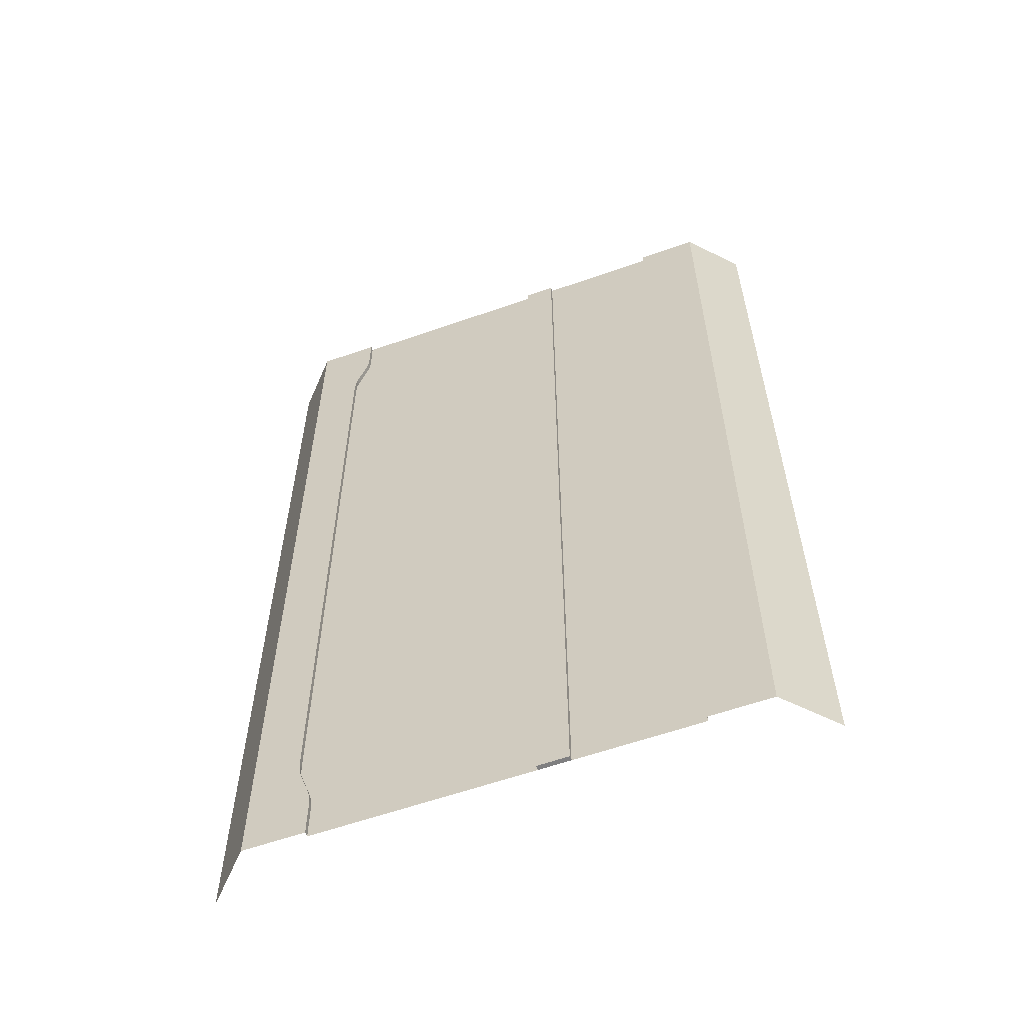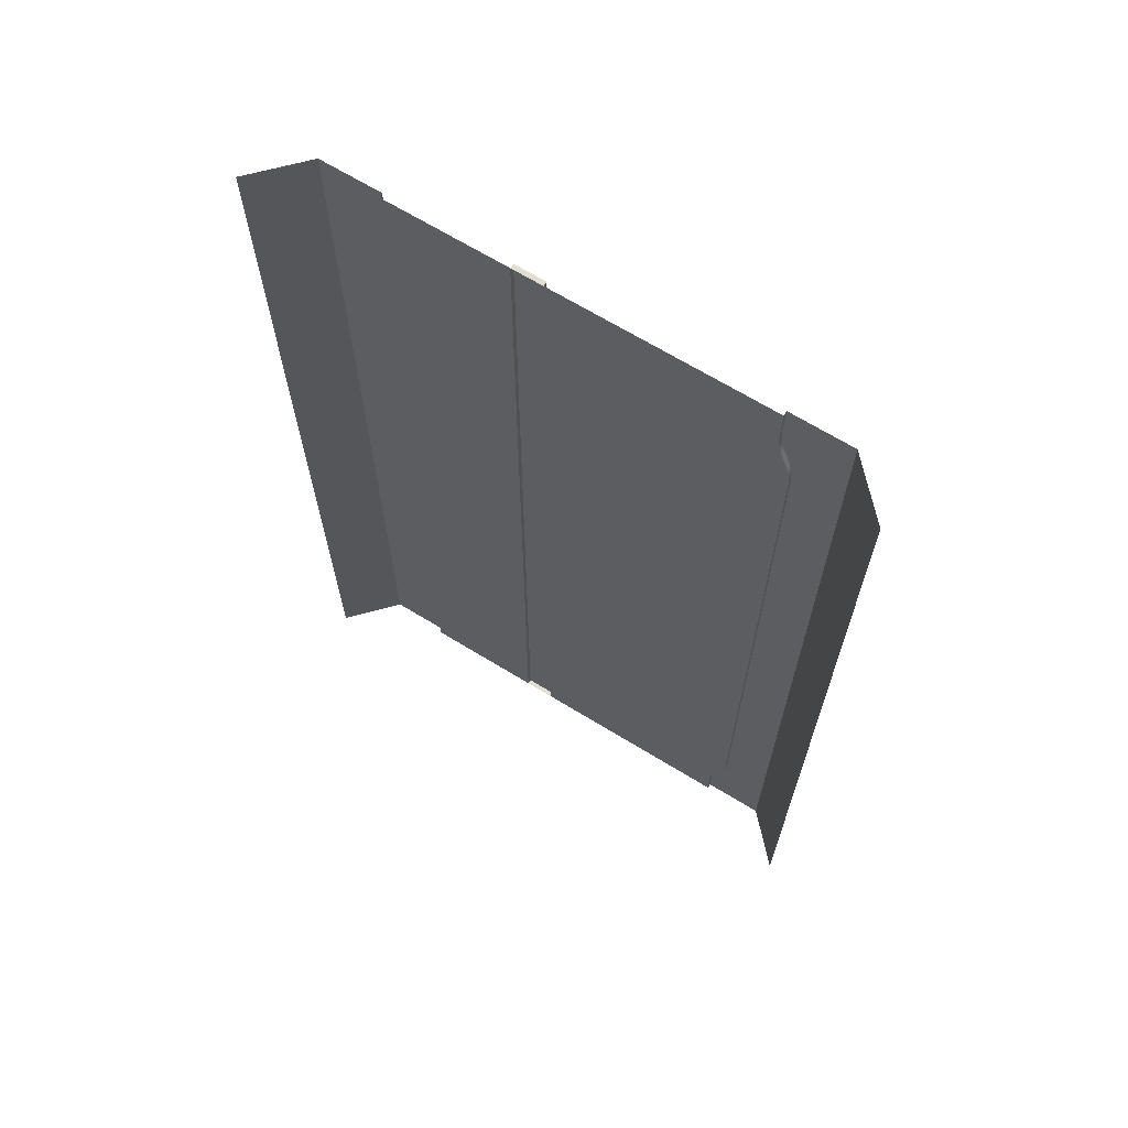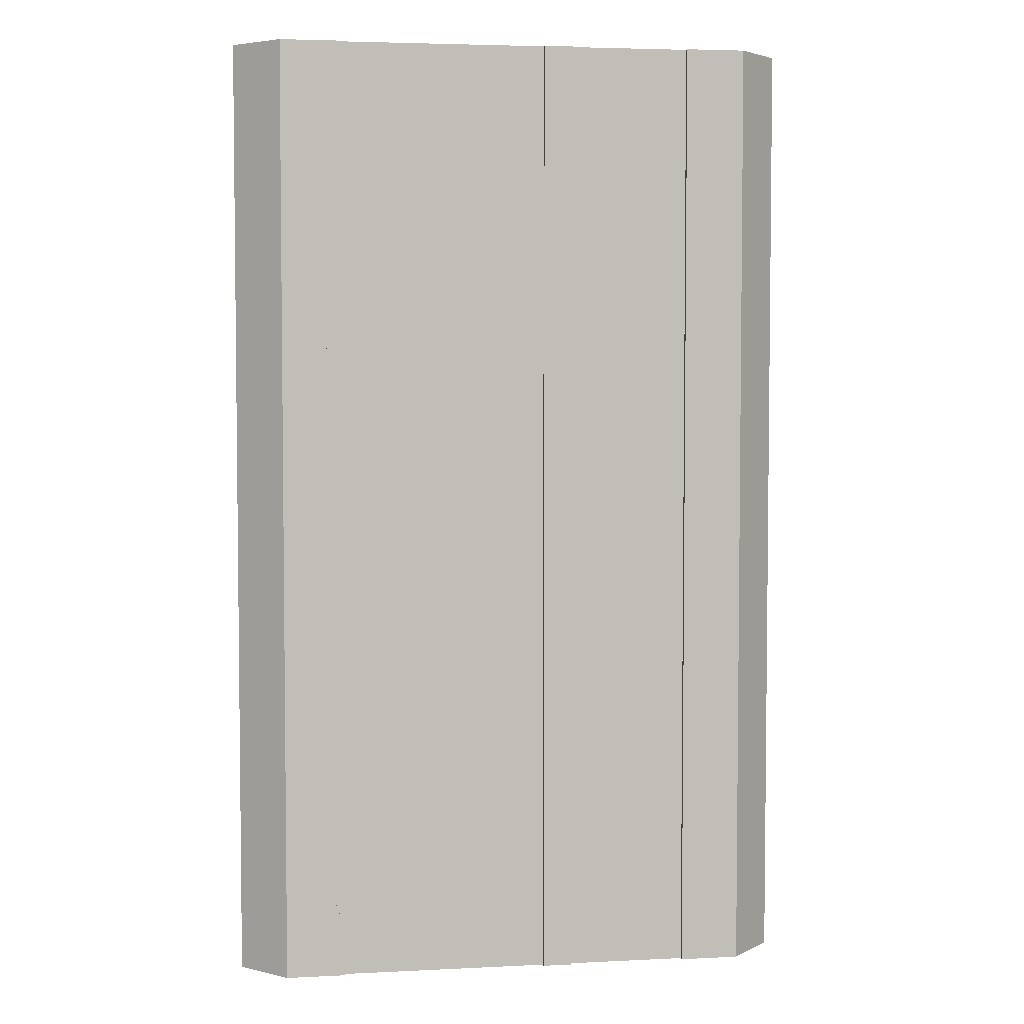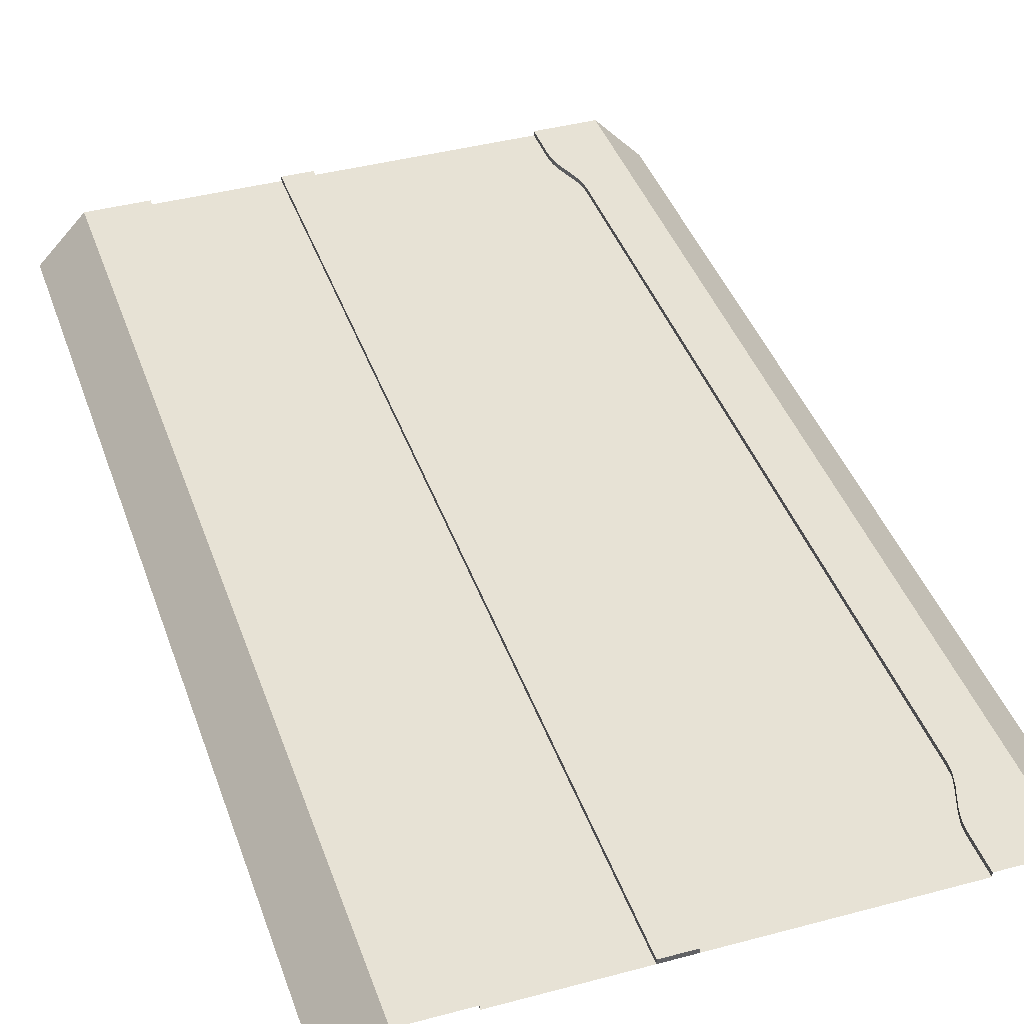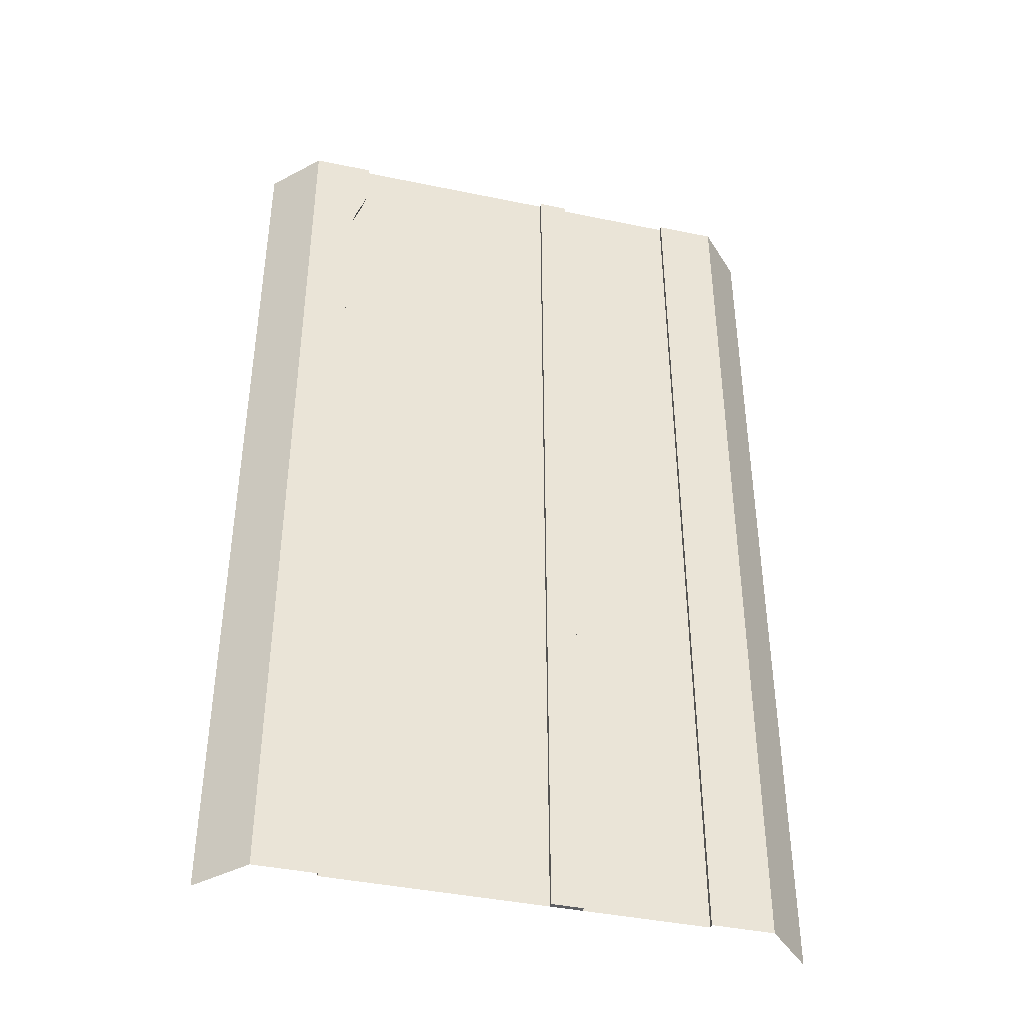
<metadata>
{"format":"obj","ext":"obj","renderer":"f3d","projection":"perspective","resolution":1024,"background":"white","views":[{"elev":-59.8,"azim":-160.2,"up":"+Z"},{"elev":67.7,"azim":31.5,"up":"+Z"},{"elev":4.2,"azim":170.8,"up":"+Z"},{"elev":40.5,"azim":-18.3,"up":"+Y"},{"elev":-41.6,"azim":165.9,"up":"+Z"}]}
</metadata>
<code>
v  -12 -0.3 -28.64
v  -4 -0.3 -28.64
v  -4 -0.3 -32
v  -12 -0.3 -32
v  -4 0 -28.52
v  -2 0 -28.52
v  -2 0 -32
v  -4 0 -32
v  -2 -0.3 -28.64
v  12 -0.3 -28.63
v  12 -0.3 -32
v  -2 -0.3 -32
v  -4 0 28.76
v  -4 -0.3 28.64
v  -4 -0.3 32
v  -4 0 32
v  -2 0 32
v  -2 -0.3 32
v  -12 -0.3 32
v  -12 -0.3 28.64
v  -2 0 28.76
v  12 -0.3 32
v  12 -0.3 28.63
v  -2 -0.3 28.64
v  -4 0 25.78
v  -4 -0.3 25.82
v  -12 -0.3 -25.82
v  -4 -0.3 -25.82
v  -4 0 -25.8
v  -2 0 -25.8
v  -2 -0.3 -25.82
v  12 -0.3 -25.82
v  -4 0 22.42
v  -4 -0.3 22.46
v  -12 -0.3 25.82
v  -2 0 25.78
v  12 -0.3 25.82
v  -2 -0.3 25.82
v  -12 -0.3 22.46
v  -2 0 22.42
v  12 -0.3 22.46
v  -2 -0.3 22.46
v  -4 0 19.05
v  -4 -0.3 19.09
v  -12 -0.3 19.09
v  -2 0 19.05
v  12 -0.3 19.09
v  -2 -0.3 19.09
v  -4 0 15.59
v  -4 -0.3 15.63
v  -12 -0.3 15.63
v  -2 0 15.59
v  12 -0.3 15.63
v  -2 -0.3 15.63
v  -4 0 12.12
v  -4 -0.3 12.16
v  -12 -0.3 12.16
v  -2 0 12.12
v  12 -0.3 12.16
v  -2 -0.3 12.16
v  -4 0 8.662
v  -4 -0.3 8.702
v  -12 -0.3 8.702
v  -2 0 8.662
v  12 -0.3 8.702
v  -2 -0.3 8.702
v  -4 0 5.2
v  -4 -0.3 5.24
v  -12 -0.3 5.24
v  -2 0 5.2
v  12 -0.3 5.24
v  -2 -0.3 5.24
v  -4 0 1.738
v  -4 -0.3 1.778
v  -12 -0.3 1.778
v  -2 0 1.738
v  12 -0.3 1.778
v  -2 -0.3 1.778
v  -4 0 -1.724
v  -4 -0.3 -1.684
v  -12 -0.3 -1.684
v  -2 0 -1.724
v  12 -0.3 -1.684
v  -2 -0.3 -1.684
v  -4 0 -5.119
v  -4 -0.3 -5.146
v  -12 -0.3 -5.146
v  -2 0 -5.119
v  12 -0.3 -5.146
v  -2 -0.3 -5.146
v  -4 0 -8.581
v  -4 -0.3 -8.608
v  -12 -0.3 -8.608
v  -2 0 -8.581
v  12 -0.3 -8.608
v  -2 -0.3 -8.608
v  -4 0 -12.04
v  -4 -0.3 -12.07
v  -12 -0.3 -12.07
v  -2 0 -12.04
v  12 -0.3 -12.07
v  -2 -0.3 -12.07
v  -4 0 -15.51
v  -4 -0.3 -15.53
v  -12 -0.3 -15.53
v  -2 0 -15.51
v  12 -0.3 -15.53
v  -2 -0.3 -15.53
v  -4 0 -18.97
v  -4 -0.3 -18.99
v  -12 -0.3 -18.99
v  -2 0 -18.97
v  12 -0.3 -18.99
v  -2 -0.3 -18.99
v  -4 0 -22.44
v  -4 -0.3 -22.47
v  -12 -0.3 -22.46
v  -2 0 -22.44
v  12 -0.3 -22.48
v  -2 -0.3 -22.47
v  16 0 -28.63
v  19 -3.165 -28.63
v  19 -3.165 -32
v  16 0 -32
v  12 0 -32
v  12 0 -29.43
v  12.8 0 -28.63
v  16 0 -25.82
v  19 -3.165 -25.82
v  12 -0.3 -29.43
v  16 0 -22.46
v  19 -3.165 -22.46
v  12.27 0 -27.88
v  12.73 0 -26.58
v  14.8 0 -25.82
v  12.27 -0.3 -27.88
v  12.73 -0.3 -26.58
v  12.07 0 -28.64
v  12.93 0 -25.82
v  13 0 -25.02
v  12.07 -0.3 -28.64
v  12.96 -0.3 -25.82
v  12.97 -0.3 -25.82
v  13 -0.3 -25.02
v  19 -3.165 32
v  19 -3.165 28.63
v  16 0 28.63
v  16 0 32
v  12.8 0 28.63
v  12 0 29.43
v  12 0 32
v  19 -3.165 25.82
v  16 0 25.82
v  12 -0.3 29.43
v  14.8 0 25.82
v  12.73 0 26.58
v  12.27 0 27.88
v  12.73 -0.3 26.58
v  12.27 -0.3 27.88
v  12.07 0 28.64
v  13 0 25.02
v  12.93 0 25.82
v  12.07 -0.3 28.64
v  12.97 -0.3 25.82
v  13 -0.3 25.02
v  13 0 -22.46
v  13 -0.3 -22.46
v  16 0 -19.09
v  19 -3.165 -19.09
v  13 0 -19.09
v  13 -0.3 -19.09
v  12 -0.3 -22.46
v  12 -0.3 -19.09
v  16 0 1.684
v  19 -3.165 1.684
v  19 -3.165 -1.778
v  16 0 -1.778
v  13 0 1.684
v  13 0 -1.778
v  13 -0.3 1.684
v  13 -0.3 -1.778
v  13 -0.3 22.46
v  19 -3.165 22.46
v  16 0 22.46
v  13 0 22.46
v  12 -0.3 1.684
v  12 -0.3 5.146
v  13 -0.3 5.146
v  19 -3.165 18.99
v  16 0 18.99
v  19 -3.165 15.53
v  16 0 15.53
v  19 -3.165 12.07
v  16 0 12.07
v  19 -3.165 8.608
v  16 0 8.608
v  19 -3.165 5.146
v  16 0 5.146
v  16 0 -15.63
v  19 -3.165 -15.63
v  16 0 -12.16
v  19 -3.165 -12.16
v  16 0 -8.702
v  19 -3.165 -8.702
v  16 0 -5.24
v  19 -3.165 -5.24
v  13 0 18.99
v  13 0 15.53
v  13 0 12.07
v  13 0 8.608
v  13 0 5.146
v  13 0 -15.63
v  13 0 -12.16
v  13 0 -8.702
v  13 0 -5.24
v  13 -0.3 18.99
v  13 -0.3 15.53
v  13 -0.3 12.07
v  13 -0.3 8.608
v  13 -0.3 -15.63
v  13 -0.3 -12.16
v  13 -0.3 -8.702
v  13 -0.3 -5.24
v  12 -0.3 -15.63
v  12 -0.3 -12.16
v  12 -0.3 -8.702
v  12 -0.3 -5.24
v  12 -0.3 -1.778
v  12 -0.3 18.99
v  12 -0.3 15.53
v  12 -0.3 12.07
v  12 -0.3 8.608
v  12 -0.3 -28.64
v  -16 0 -0
v  -12 0 -0
v  -12 0 -5.333
v  -16 0 -5.333
v  -12 -0.3 -0
v  -12 -0.3 -5.333
v  -19 -3.165 -0
v  -19 -3.165 5.333
v  -16 0 5.333
v  -16 0 32
v  -12 0 32
v  -12 0 26.67
v  -16 0 26.67
v  -12 0 21.33
v  -16 0 21.33
v  -12 0 16
v  -16 0 16
v  -12 0 10.67
v  -16 0 10.67
v  -12 0 5.333
v  -12 0 -32
v  -16 0 -32
v  -16 0 -26.67
v  -12 0 -26.67
v  -16 0 -21.33
v  -12 0 -21.33
v  -16 0 -16
v  -12 0 -16
v  -16 0 -10.67
v  -12 0 -10.67
v  -12 -0.3 26.67
v  -12 -0.3 21.33
v  -12 -0.3 16
v  -12 -0.3 10.67
v  -12 -0.3 5.333
v  -12 -0.3 -26.67
v  -12 -0.3 -21.33
v  -12 -0.3 -16
v  -12 -0.3 -10.67
v  -19 -3.165 -32
v  -19 -3.165 -26.67
v  -19 -3.165 -21.33
v  -19 -3.165 -16
v  -19 -3.165 -10.67
v  -19 -3.165 -5.333
v  -19 -3.165 32
v  -19 -3.165 26.67
v  -19 -3.165 21.33
v  -19 -3.165 16
v  -19 -3.165 10.67
g Bus
f 1 2 3
f 3 4 1
f 5 6 7
f 7 8 5
f 9 10 11
f 11 12 9
f 13 14 15
f 15 16 13
f 7 6 9
f 9 12 7
f 17 16 15
f 15 18 17
f 8 7 12
f 12 3 8
f 19 15 14
f 14 20 19
f 16 17 21
f 21 13 16
f 18 22 23
f 23 24 18
f 25 26 14
f 14 13 25
f 21 17 18
f 18 24 21
f 27 28 2
f 2 1 27
f 29 30 6
f 6 5 29
f 31 32 10
f 10 9 31
f 6 30 31
f 31 9 6
f 8 3 2
f 2 5 8
f 25 33 34
f 34 26 25
f 20 14 26
f 26 35 20
f 13 21 36
f 36 25 13
f 24 23 37
f 37 38 24
f 36 21 24
f 24 38 36
f 35 26 34
f 34 39 35
f 25 36 40
f 40 33 25
f 38 37 41
f 41 42 38
f 36 38 42
f 42 40 36
f 33 43 44
f 44 34 33
f 39 34 44
f 44 45 39
f 33 40 46
f 46 43 33
f 42 41 47
f 47 48 42
f 40 42 48
f 48 46 40
f 43 49 50
f 50 44 43
f 45 44 50
f 50 51 45
f 43 46 52
f 52 49 43
f 48 47 53
f 53 54 48
f 46 48 54
f 54 52 46
f 49 55 56
f 56 50 49
f 51 50 56
f 56 57 51
f 49 52 58
f 58 55 49
f 54 53 59
f 59 60 54
f 52 54 60
f 60 58 52
f 55 61 62
f 62 56 55
f 57 56 62
f 62 63 57
f 55 58 64
f 64 61 55
f 60 59 65
f 65 66 60
f 58 60 66
f 66 64 58
f 61 67 68
f 68 62 61
f 63 62 68
f 68 69 63
f 61 64 70
f 70 67 61
f 66 65 71
f 71 72 66
f 64 66 72
f 72 70 64
f 67 73 74
f 74 68 67
f 69 68 74
f 74 75 69
f 67 70 76
f 76 73 67
f 72 71 77
f 77 78 72
f 70 72 78
f 78 76 70
f 73 79 80
f 80 74 73
f 75 74 80
f 80 81 75
f 73 76 82
f 82 79 73
f 78 77 83
f 83 84 78
f 76 78 84
f 84 82 76
f 85 86 80
f 80 79 85
f 81 80 86
f 86 87 81
f 79 82 88
f 88 85 79
f 84 83 89
f 89 90 84
f 82 84 90
f 90 88 82
f 91 92 86
f 86 85 91
f 87 86 92
f 92 93 87
f 85 88 94
f 94 91 85
f 90 89 95
f 95 96 90
f 94 88 90
f 90 96 94
f 97 98 92
f 92 91 97
f 93 92 98
f 98 99 93
f 91 94 100
f 100 97 91
f 96 95 101
f 101 102 96
f 100 94 96
f 96 102 100
f 103 104 98
f 98 97 103
f 99 98 104
f 104 105 99
f 97 100 106
f 106 103 97
f 102 101 107
f 107 108 102
f 106 100 102
f 102 108 106
f 109 110 104
f 104 103 109
f 105 104 110
f 110 111 105
f 103 106 112
f 112 109 103
f 108 107 113
f 113 114 108
f 112 106 108
f 108 114 112
f 115 116 110
f 110 109 115
f 111 110 116
f 116 117 111
f 109 112 118
f 118 115 109
f 114 113 119
f 119 120 114
f 118 112 114
f 114 120 118
f 29 28 116
f 116 115 29
f 117 116 28
f 28 27 117
f 115 118 30
f 30 29 115
f 120 119 32
f 32 31 120
f 30 118 120
f 120 31 30
f 5 2 28
f 28 29 5
f 121 122 123
f 123 124 121
f 125 126 127
f 124 125 127
f 121 124 127
f 128 129 122
f 122 121 128
f 125 11 130
f 130 126 125
f 131 132 129
f 129 128 131
f 121 127 133
f 133 134 135
f 121 133 135
f 128 121 135
f 133 136 137
f 137 134 133
f 127 138 133
f 135 139 140
f 141 138 126
f 126 130 141
f 142 143 139
f 137 142 139
f 137 139 134
f 127 126 138
f 136 133 138
f 138 141 136
f 144 140 139
f 139 143 144
f 145 146 147
f 147 148 145
f 149 150 151
f 149 151 148
f 147 149 148
f 146 152 153
f 153 147 146
f 154 22 151
f 151 150 154
f 155 156 157
f 157 149 147
f 155 157 147
f 153 155 147
f 158 159 157
f 157 156 158
f 157 160 149
f 155 161 162
f 150 160 163
f 163 154 150
f 158 156 162
f 162 164 158
f 149 160 150
f 155 162 156
f 160 157 159
f 159 163 160
f 162 161 165
f 165 164 162
f 140 166 131
f 135 140 131
f 128 135 131
f 144 167 166
f 166 140 144
f 159 158 164
f 159 164 37
f 163 159 37
f 154 163 37
f 168 169 132
f 132 131 168
f 170 168 131
f 131 166 170
f 171 170 166
f 166 167 171
f 144 143 32
f 144 32 172
f 167 144 172
f 135 134 139
f 143 142 32
f 167 172 173
f 173 171 167
f 174 175 176
f 176 177 174
f 178 174 177
f 177 179 178
f 180 178 179
f 179 181 180
f 164 165 182
f 182 41 37
f 164 182 37
f 153 152 183
f 183 184 153
f 161 155 153
f 161 153 184
f 185 161 184
f 165 161 185
f 185 182 165
f 180 186 187
f 187 188 180
f 184 183 189
f 189 190 184
f 190 189 191
f 191 192 190
f 192 191 193
f 193 194 192
f 194 193 195
f 195 196 194
f 196 195 197
f 197 198 196
f 198 197 175
f 175 174 198
f 169 168 199
f 199 200 169
f 200 199 201
f 201 202 200
f 202 201 203
f 203 204 202
f 204 203 205
f 205 206 204
f 206 205 177
f 177 176 206
f 185 184 190
f 190 207 185
f 207 190 192
f 192 208 207
f 208 192 194
f 194 209 208
f 209 194 196
f 196 210 209
f 210 196 198
f 198 211 210
f 211 198 174
f 174 178 211
f 168 170 212
f 212 199 168
f 199 212 213
f 213 201 199
f 201 213 214
f 214 203 201
f 203 214 215
f 215 205 203
f 205 215 179
f 179 177 205
f 182 185 207
f 207 216 182
f 216 207 208
f 208 217 216
f 217 208 209
f 209 218 217
f 218 209 210
f 210 219 218
f 219 210 211
f 211 188 219
f 188 211 178
f 178 180 188
f 170 171 220
f 220 212 170
f 212 220 221
f 221 213 212
f 213 221 222
f 222 214 213
f 214 222 223
f 223 215 214
f 215 223 181
f 181 179 215
f 171 173 224
f 224 220 171
f 220 224 225
f 225 221 220
f 221 225 226
f 226 222 221
f 222 226 227
f 227 223 222
f 223 227 228
f 228 181 223
f 181 228 186
f 186 180 181
f 41 182 216
f 216 229 41
f 229 216 217
f 217 230 229
f 230 217 218
f 218 231 230
f 231 218 219
f 219 232 231
f 232 219 188
f 188 187 232
f 141 130 233
f 141 233 32
f 136 141 32
f 137 136 32
f 142 137 32
f 234 235 236
f 236 237 234
f 235 238 239
f 239 236 235
f 234 240 241
f 241 242 234
f 243 244 245
f 245 246 243
f 246 245 247
f 247 248 246
f 248 247 249
f 249 250 248
f 250 249 251
f 251 252 250
f 252 251 253
f 253 242 252
f 242 253 235
f 235 234 242
f 254 255 256
f 256 257 254
f 257 256 258
f 258 259 257
f 259 258 260
f 260 261 259
f 261 260 262
f 262 263 261
f 263 262 237
f 237 236 263
f 244 19 264
f 264 245 244
f 245 264 265
f 265 247 245
f 247 265 266
f 266 249 247
f 249 266 267
f 267 251 249
f 251 267 268
f 268 253 251
f 253 268 238
f 238 235 253
f 4 254 257
f 257 269 4
f 269 257 259
f 259 270 269
f 270 259 261
f 261 271 270
f 271 261 263
f 263 272 271
f 272 263 236
f 236 239 272
f 255 273 274
f 274 256 255
f 256 274 275
f 275 258 256
f 258 275 276
f 276 260 258
f 260 276 277
f 277 262 260
f 262 277 278
f 278 237 262
f 237 278 240
f 240 234 237
f 279 243 246
f 246 280 279
f 280 246 248
f 248 281 280
f 281 248 250
f 250 282 281
f 282 250 252
f 252 283 282
f 283 252 242
f 242 241 283

</code>
